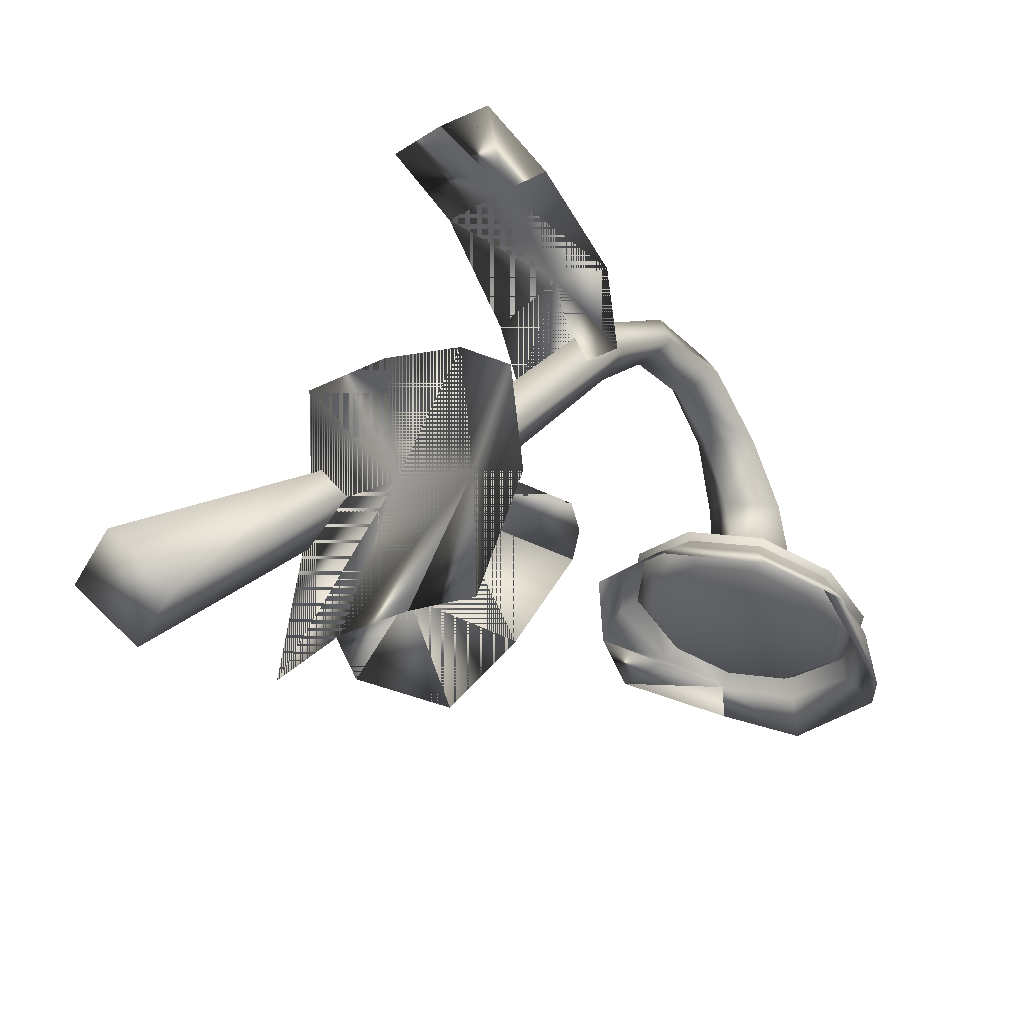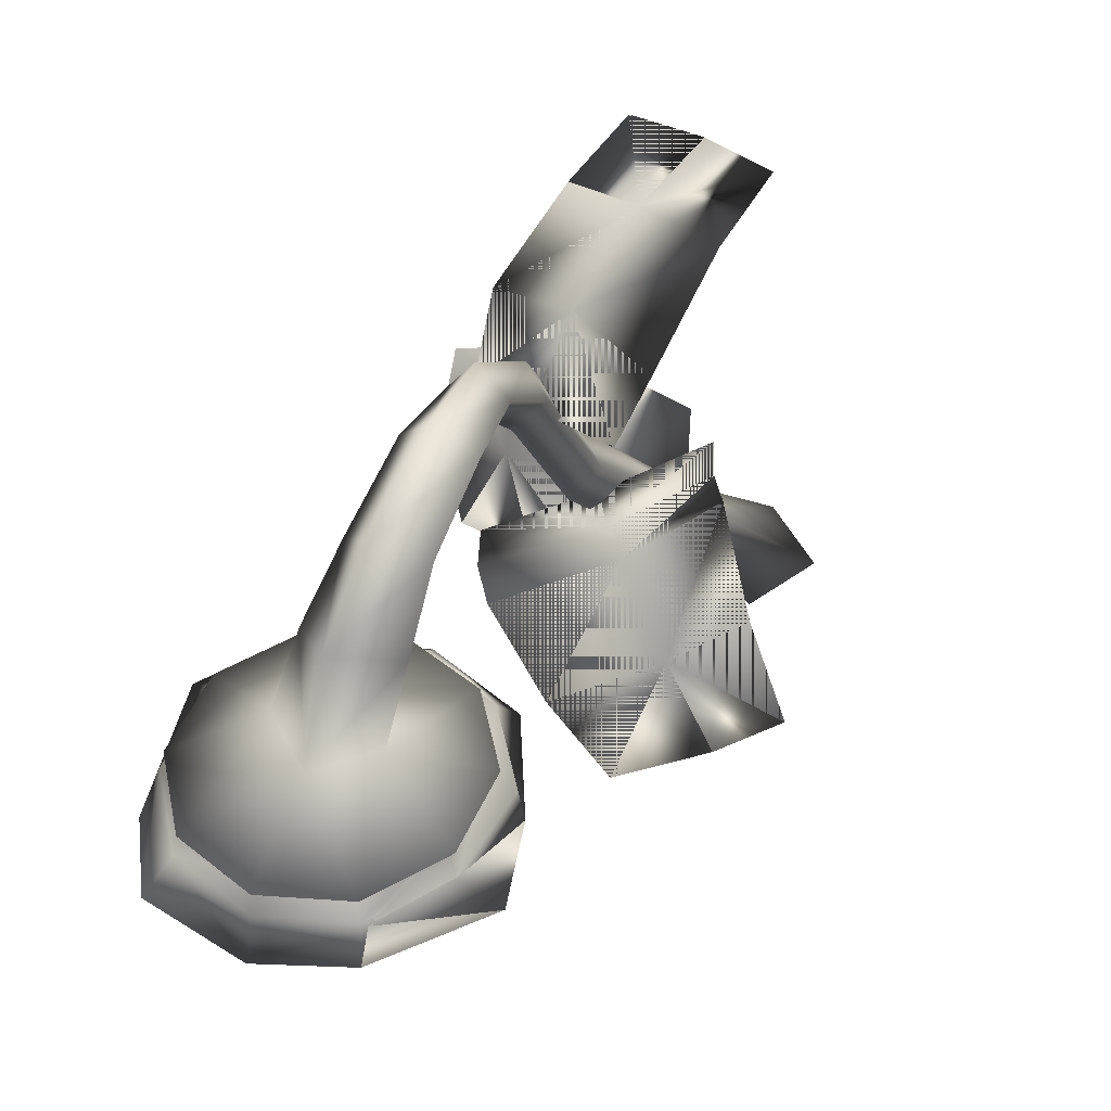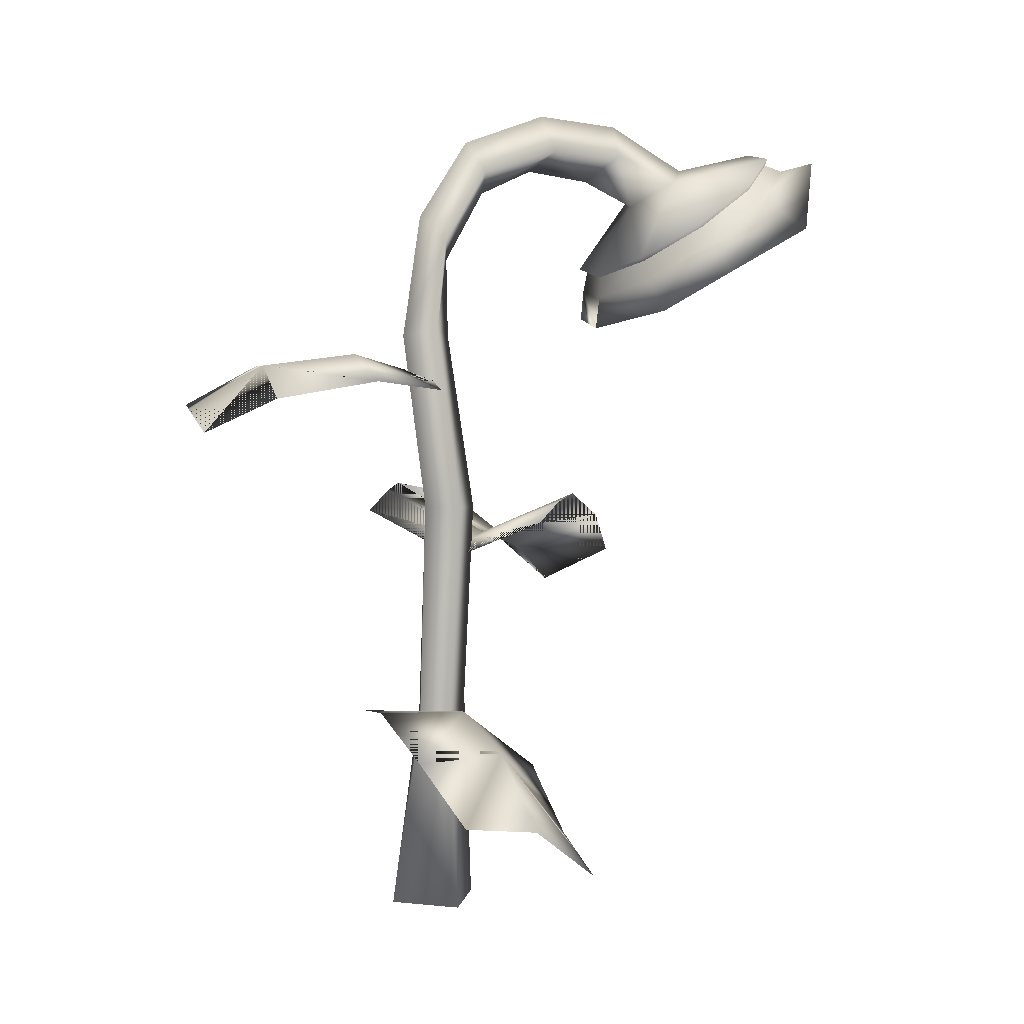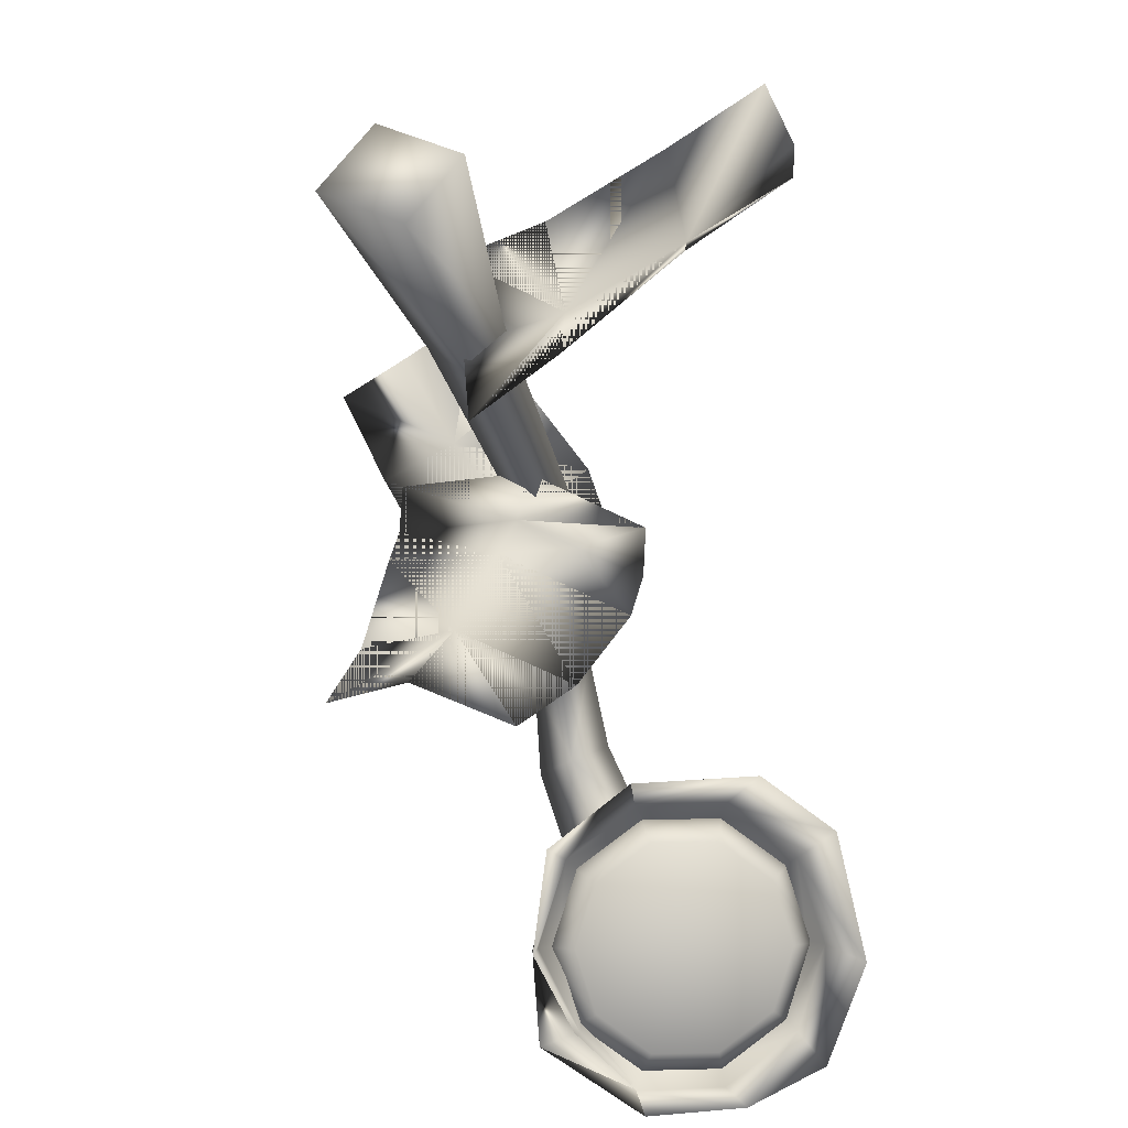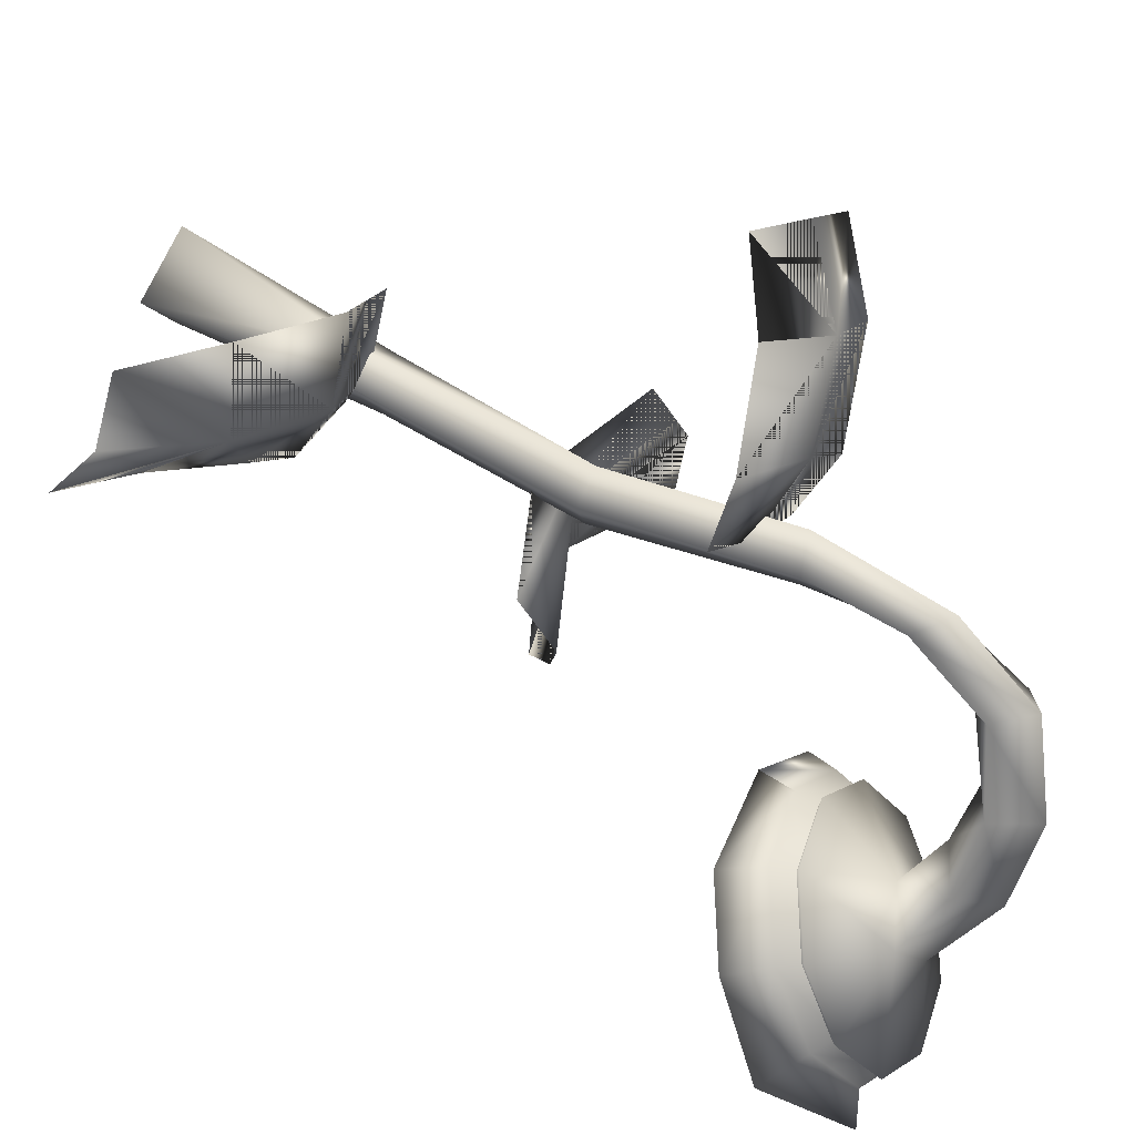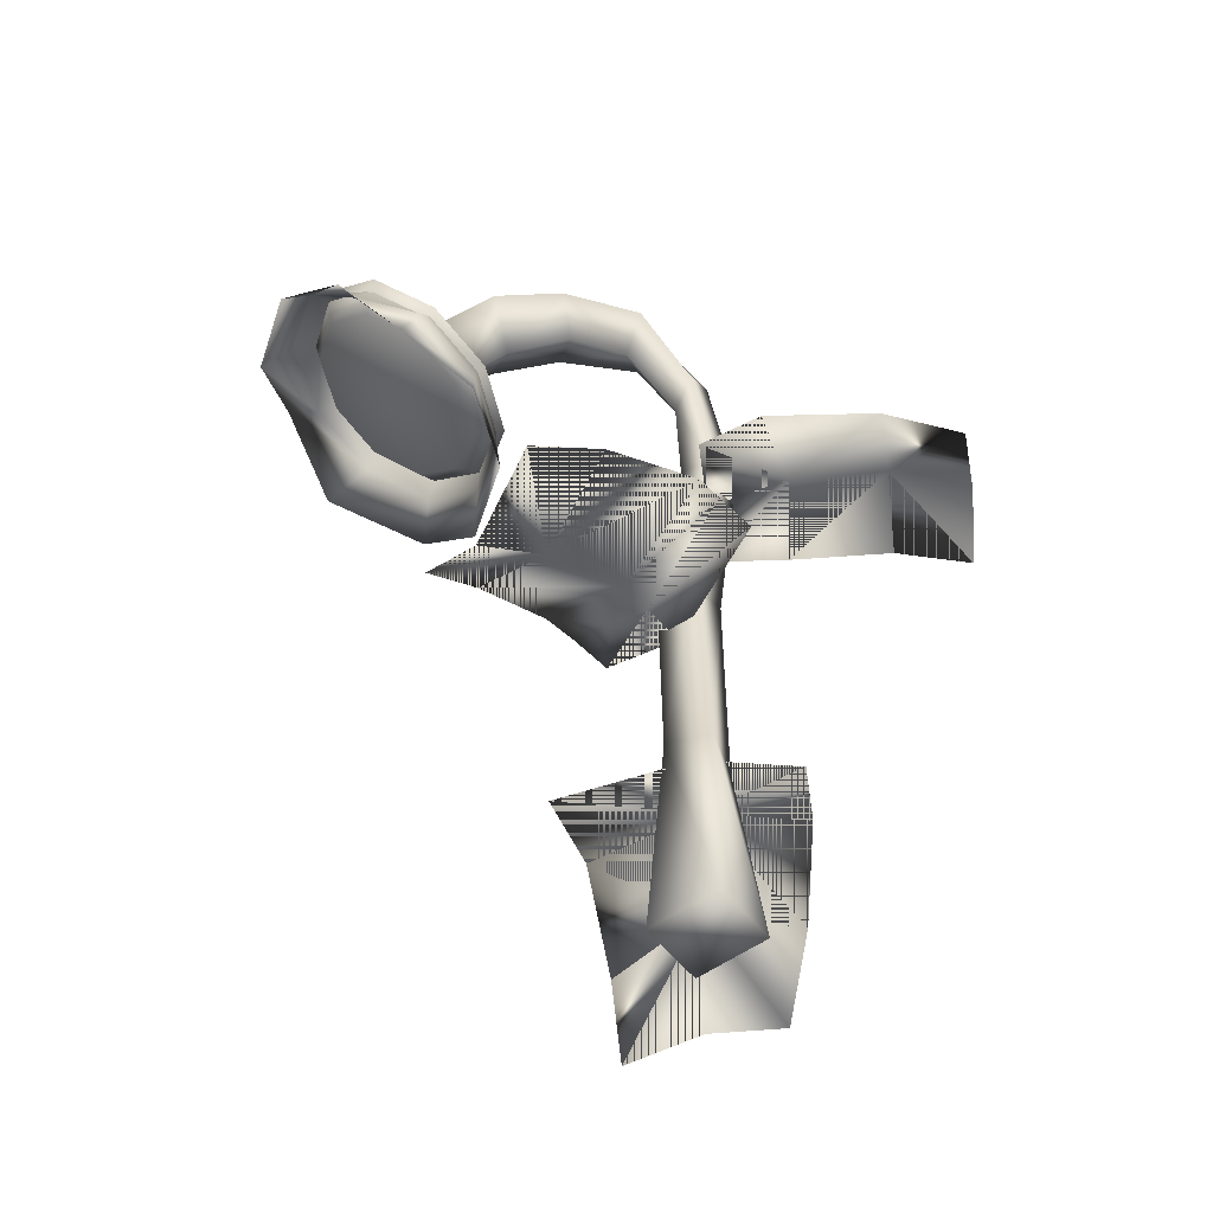
<metadata>
{"format":"obj","ext":"obj","renderer":"f3d","projection":"perspective","resolution":1024,"background":"white","views":[{"elev":21.7,"azim":35.5,"up":"+Z"},{"elev":-8.9,"azim":-161.2,"up":"+Z"},{"elev":5.5,"azim":45.7,"up":"+Y"},{"elev":-32.4,"azim":7.8,"up":"+Z"},{"elev":49.6,"azim":121.3,"up":"+Z"},{"elev":-48.4,"azim":-110.5,"up":"+Y"}]}
</metadata>
<code>
v  40.01 46.09 -46.92
v  38.08 49.56 -54.11
v  47.35 39.72 -69.7
v  59.37 44.95 -74.22
v  61.66 19.65 -45.23
v  54.12 7.673 -66.41
v  86.03 8.673 -35.32
v  48.39 68.97 -37.2
v  60.66 64.18 -42.36
v  53.79 65.72 -46.26
v  33.43 67.06 -31.43
v  29.11 61.79 -22.54
v  66.8 45.56 -55.03
v  54.75 40.19 -50.4
v  35.97 47.1 -66.66
v  64.69 49.05 -63.76
v  59.4 20.82 -32.24
v  61.66 19.65 -45.23
v  51.63 17.25 -50.13
v  62.66 8.3 -58.98
v  75.27 3.889 -51.34
v  85.97 0.946 -46
v  40.06 68.67 -44.5
v  48.39 68.97 -37.2
v  50.66 63.33 -21.91
v  45.39 58.89 -13.83
v  36.48 61.3 -17.97
v  41.66 67.47 -26.49
v  51.27 42.86 -58.6
v  47.35 39.72 -69.7
v  33.9 40.72 -76.78
v  43.9 33.64 -79.13
v  50.15 19.29 -37.26
v  74.44 16.18 -40.33
v  83.36 10.32 -25.46
v  58.13 65.55 -33.17
v  54.08 38.79 -82.1
v  72.59 16.65 -27.39
v  74.44 16.18 -40.33
v  44.96 65.83 -50.98
v  41.66 67.47 -26.49
v  51.27 42.86 -58.6
v  53.32 42.44 -54.84
v  59.35 45.12 -57.16
v  53.32 42.44 -54.84
v  39.26 48.74 -51.15
v  66.17 48.22 -59.45
v  47.86 18.14 -49.44
v  52.37 17.28 -45.61
v  54.45 47.62 -44.84
v  52.07 47.61 -49.35
v  56.03 47.38 -52.51
v  53.28 20 -53.24
v  55.8 17.3 -48.01
v  58.2 47.61 -48.09
v  56.37 -10.06 -49.04
v  50.99 -10.02 -56.65
v  42.49 -10.02 -51.82
v  47.79 -10.03 -44.27
v  52.44 71.45 -42.64
v  50.17 70.77 -46.82
v  53.89 71.41 -49.68
v  56.18 72.39 -45.63
v  51.4 84.96 -84.83
v  81.95 89.92 -84.38
v  78.17 94.28 -93.01
v  69.62 95.48 -98.75
v  79.5 84.07 -76.17
v  71.76 78.96 -71.52
v  62.19 80.1 -72.25
v  54.71 81.15 -77.28
v  71.01 82.21 -71.66
v  76.24 74.95 -70.19
v  60.32 94.56 -96.09
v  52.17 73.68 -78.43
v  69.13 96.68 -95.5
v  76.62 95.62 -90.47
v  79.92 91.81 -82.92
v  77.78 86.68 -75.73
v  61.7 76.54 -72.19
v  49.37 82.11 -86.56
v  53.55 90.09 -92.01
v  84.28 80.34 -75.02
v  53.49 87.34 -94.8
v  49.98 78.3 -89.01
v  61.86 72.4 -71.49
v  59.56 93.65 -99.43
v  53.14 77.75 -77.94
v  60.07 94.4 -99.02
v  60.74 92.54 -103
v  72.25 92.41 -102.6
v  70.12 96.29 -98.33
v  78.68 95.03 -92.6
v  69.11 97.36 -95
v  81.17 96.25 -96.58
v  86.62 86.52 -88.49
v  82.48 90.54 -84.01
v  60.46 95.24 -95.6
v  80.06 84.52 -75.85
v  72.34 79.27 -71.23
v  62.29 76.8 -71.92
v  53.73 78.06 -77.65
v  62.37 80.62 -72.31
v  55.01 81.7 -77.23
v  76.46 96.28 -90.08
v  79.72 92.42 -82.7
v  77.64 87.25 -75.69
v  71.01 82.74 -71.72
v  49.99 83.86 -97.61
v  54.02 87.96 -94.43
v  49.93 82.55 -86.24
v  51.75 85.56 -84.61
v  53.83 90.73 -91.63
v  69.3 98 -96.48
v  50 85.25 -84.86
v  66.34 86.11 -85.62
v  55.84 87.98 -92.33
v  71.35 82.25 -70.52
v  52.34 90.83 -92.68
v  59.71 95.7 -97.12
v  61.75 79.95 -71.16
v  81.05 92.7 -82.78
v  63.25 79.43 -75.4
v  70.8 81.24 -74.9
v  76.59 85.07 -78.39
v  78.43 89.45 -84.54
v  75.6 92.72 -91.01
v  77.46 96.86 -91
v  78.72 87.12 -74.96
v  65.4 95.41 -85.41
v  61.64 91.81 -95.82
v  54.01 83.59 -86.18
v  53.6 81.1 -76.64
v  69.19 93.62 -95.32
v  56.84 80.33 -79.71
v  51.26 99.27 -67.1
v  54.13 98.04 -75.86
v  59.16 93.5 -71.97
v  61.21 101.4 -75.59
v  65.48 96.75 -72.16
v  60.88 97.43 -64.11
v  56.69 102.6 -65.47
v  56.74 94.47 -54.35
v  52.48 98.54 -54.5
v  51.74 87.99 -46.45
v  48.92 85.48 -49.87
v  48.24 95.57 -57.13
v  52.39 82.06 -50.82
v  55.71 84.54 -47.71
v  52.63 91.57 -57.54
v  54.94 94.84 -64.7
v  58.48 92.66 -83.19
v  63.02 89.94 -77.5
v  69.75 93.4 -79.31
g base
f 13 14 43
f 43 44 13
f 1 46 43
f 43 14 1
f 42 2 30
f 15 30 2
f 2 3 15
f 13 47 45
f 45 14 13
f 1 14 45
f 45 46 1
f 3 2 29
f 42 30 4
f 4 16 42
f 15 31 30
f 3 31 15
f 3 32 31
f 32 37 30
f 3 37 32
f 3 4 37
f 3 29 4
f 16 4 29
f 16 47 44
f 44 42 16
f 37 4 30
f 31 32 30
f 5 20 6
f 6 19 5
f 5 19 33
f 33 19 18
f 33 17 5
f 5 17 38
f 38 17 18
f 38 39 5
f 20 5 39
f 39 21 20
f 18 19 6
f 18 17 33
f 6 20 18
f 18 20 34
f 18 34 38
f 34 21 22
f 21 34 20
f 22 21 39
f 39 7 22
f 22 7 34
f 35 7 39
f 39 38 35
f 38 34 35
f 7 35 34
f 8 36 9
f 9 10 8
f 8 10 40
f 40 10 24
f 40 23 8
f 8 23 11
f 11 23 24
f 11 41 8
f 36 8 41
f 41 25 36
f 24 10 9
f 24 23 40
f 9 36 24
f 24 36 28
f 24 28 11
f 28 25 26
f 25 28 36
f 26 25 41
f 41 27 26
f 26 27 28
f 12 27 41
f 41 11 12
f 11 28 12
f 27 12 28
f 43 42 44
f 46 2 42
f 42 43 46
f 47 16 29
f 29 45 47
f 29 2 46
f 46 45 29
f 47 13 44
f 50 48 49
f 48 50 51
f 60 61 50
f 51 50 61
f 62 61 148
f 146 148 61
f 51 53 48
f 53 51 52
f 52 54 53
f 54 52 55
f 52 62 55
f 63 55 62
f 145 60 149
f 63 149 60
f 49 55 50
f 55 49 54
f 49 56 54
f 57 54 56
f 54 57 53
f 58 53 57
f 53 58 48
f 59 48 58
f 48 59 49
f 56 49 59
f 58 57 59
f 56 59 57
f 145 146 60
f 61 60 146
f 52 51 62
f 61 62 51
f 149 63 148
f 62 148 63
f 55 63 50
f 60 50 63
f 87 90 91
f 67 66 76
f 95 96 65
f 66 95 65
f 91 95 66
f 66 67 91
f 91 67 87
f 87 67 76
f 76 74 87
f 68 96 83
f 96 68 65
f 73 69 83
f 69 73 80
f 86 80 73
f 80 88 70
f 71 70 88
f 75 88 86
f 80 86 88
f 69 68 83
f 77 76 66
f 66 65 77
f 78 77 65
f 65 68 78
f 79 78 68
f 68 69 79
f 72 79 69
f 69 80 72
f 70 72 80
f 109 84 85
f 85 81 88
f 88 75 85
f 88 81 64
f 64 71 88
f 81 85 84
f 90 87 109
f 84 109 87
f 82 64 84
f 81 84 64
f 84 87 82
f 74 82 87
f 89 91 90
f 92 94 93
f 95 97 96
f 93 97 95
f 91 93 95
f 93 91 92
f 91 89 92
f 89 94 92
f 94 89 98
f 99 83 96
f 96 97 99
f 73 83 100
f 100 101 73
f 86 73 101
f 101 103 102
f 104 102 103
f 75 86 102
f 101 102 86
f 100 83 99
f 105 93 94
f 93 105 97
f 106 97 105
f 97 106 99
f 107 99 106
f 99 107 100
f 108 100 107
f 100 108 101
f 103 101 108
f 109 85 110
f 85 102 111
f 102 85 75
f 102 112 111
f 112 102 104
f 111 110 85
f 90 109 89
f 110 89 109
f 113 110 112
f 111 112 110
f 110 113 89
f 98 89 113
f 119 152 120
f 115 152 119
f 152 115 133
f 133 153 152
f 121 153 133
f 153 121 118
f 118 154 153
f 154 118 129
f 154 129 122
f 128 154 122
f 128 130 154
f 114 130 128
f 120 130 114
f 120 152 130
f 127 116 134
f 134 116 131
f 131 116 117
f 117 116 132
f 132 116 135
f 135 116 123
f 123 116 124
f 124 116 125
f 125 116 126
f 126 116 127
f 123 118 121
f 124 118 123
f 124 129 118
f 125 129 124
f 125 122 129
f 126 122 125
f 126 128 122
f 127 128 126
f 127 114 128
f 134 114 127
f 114 134 120
f 131 120 134
f 120 131 119
f 117 119 131
f 119 117 115
f 132 115 117
f 115 132 133
f 135 133 132
f 133 135 121
f 123 121 135
f 138 136 137
f 137 139 130
f 137 130 152
f 153 137 152
f 138 137 153
f 140 138 153
f 141 138 140
f 139 141 140
f 141 139 142
f 142 143 141
f 143 142 144
f 140 153 154
f 130 140 154
f 139 140 130
f 144 146 145
f 146 144 147
f 142 147 144
f 147 142 136
f 139 136 142
f 136 139 137
f 150 149 148
f 146 150 148
f 150 146 147
f 136 150 147
f 144 149 143
f 149 144 145
f 150 136 151
f 136 138 151
f 138 141 151
f 141 150 151
f 150 141 143
f 149 150 143
g

</code>
